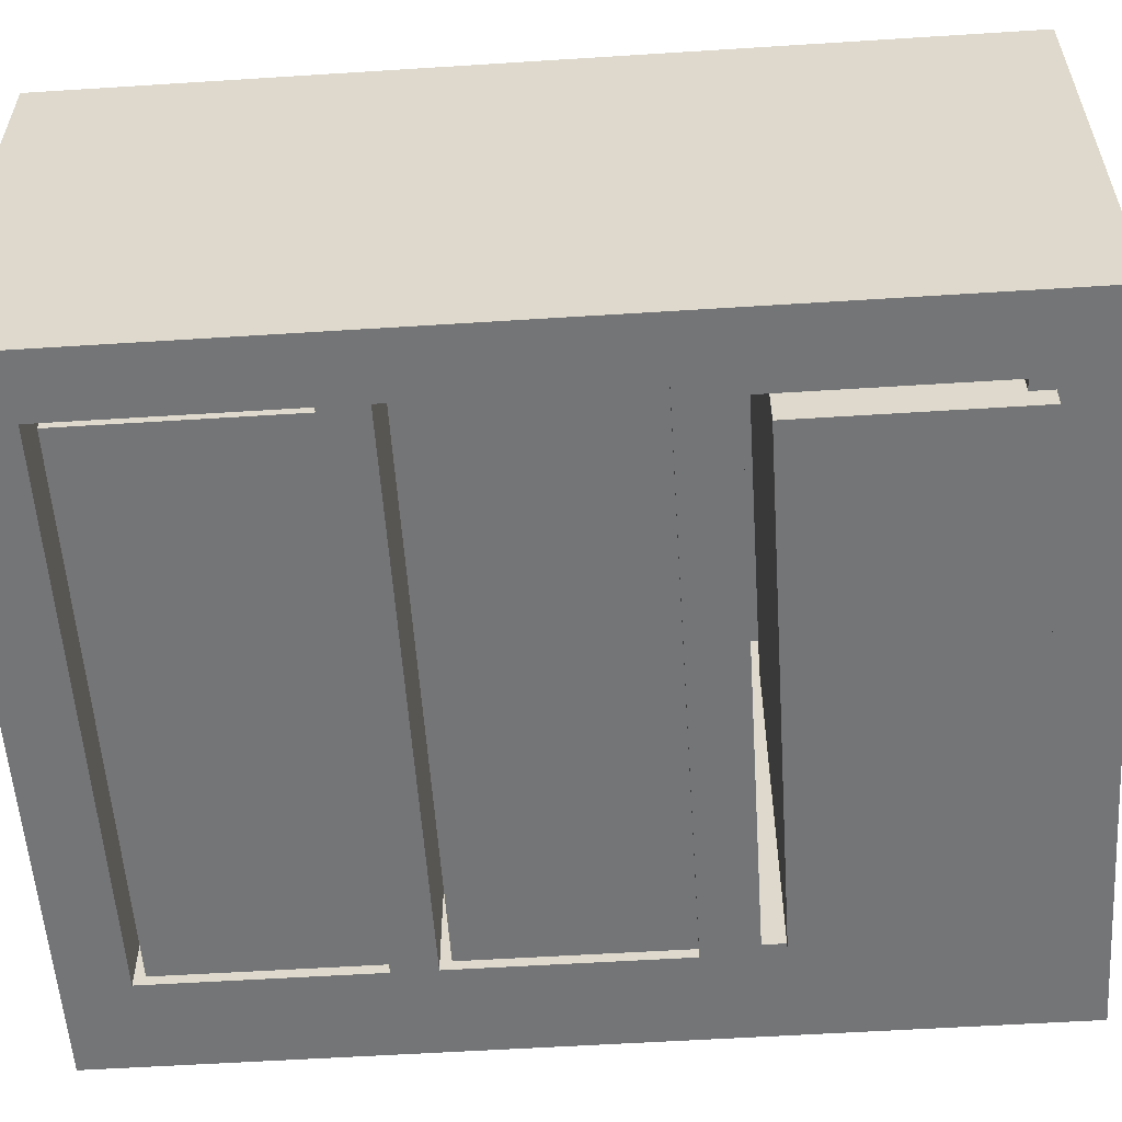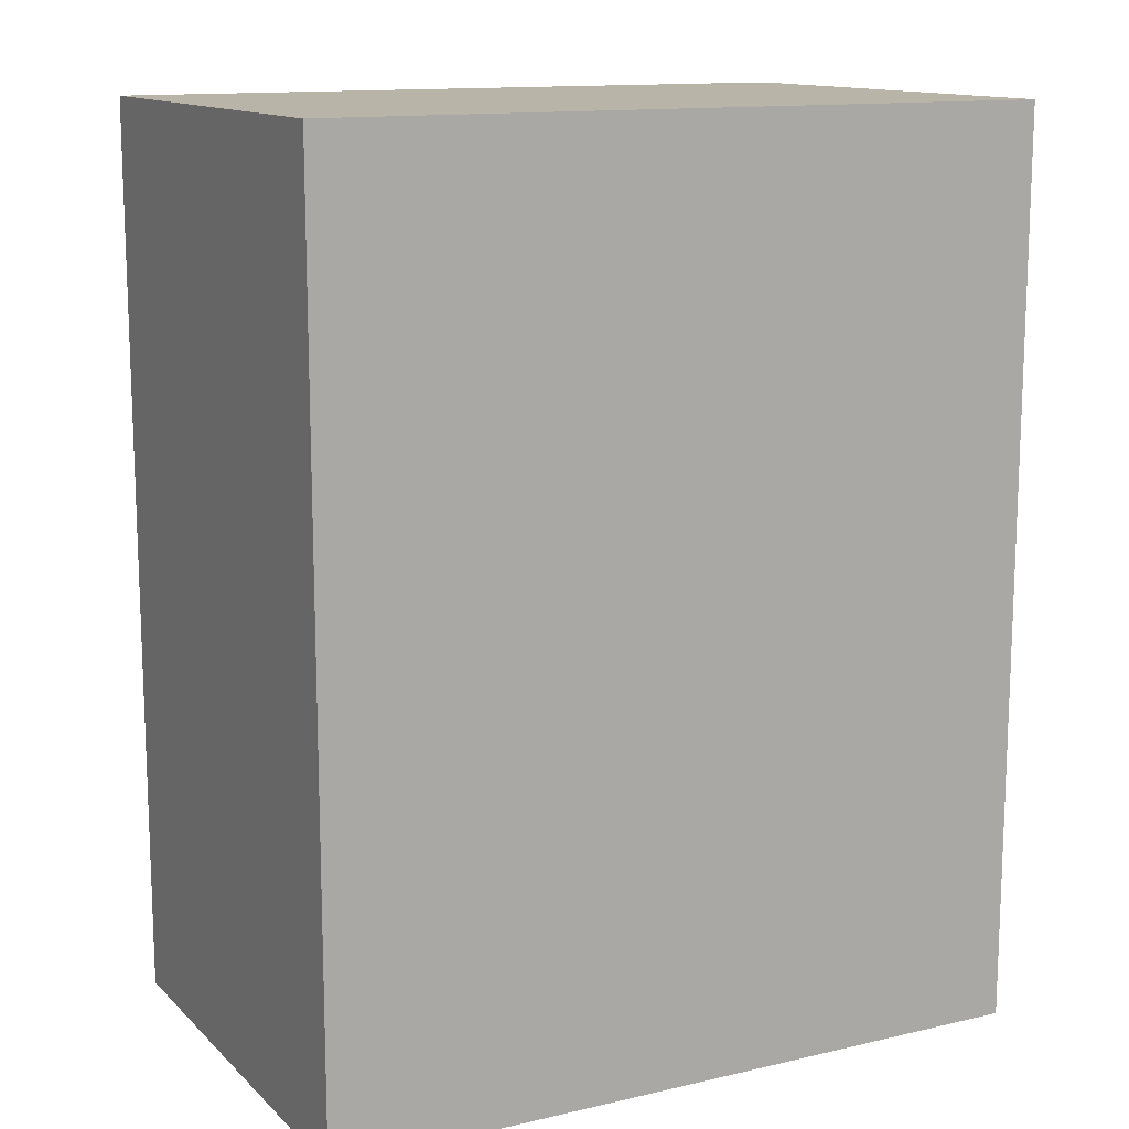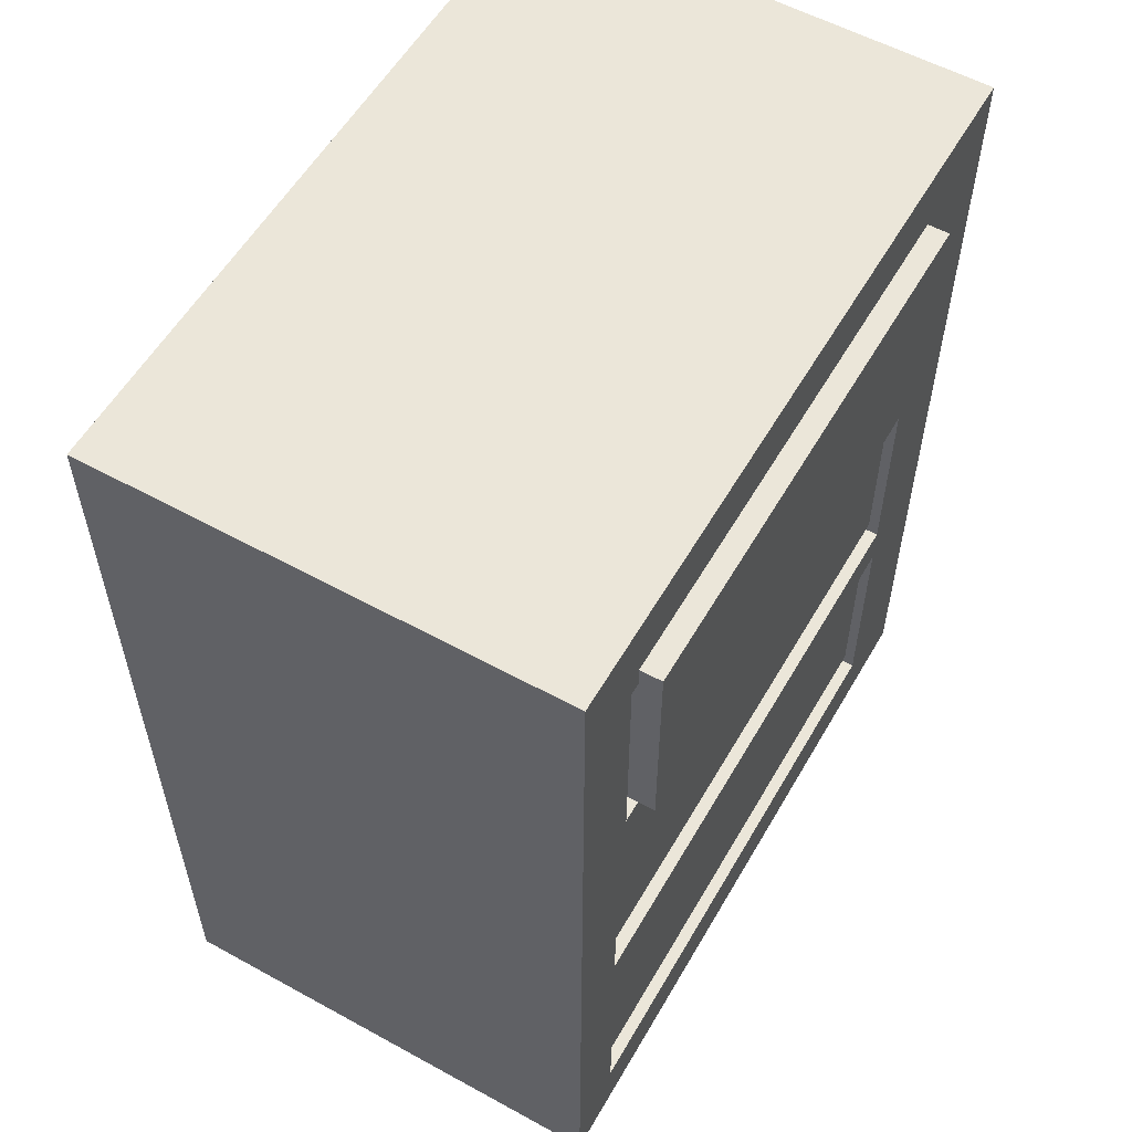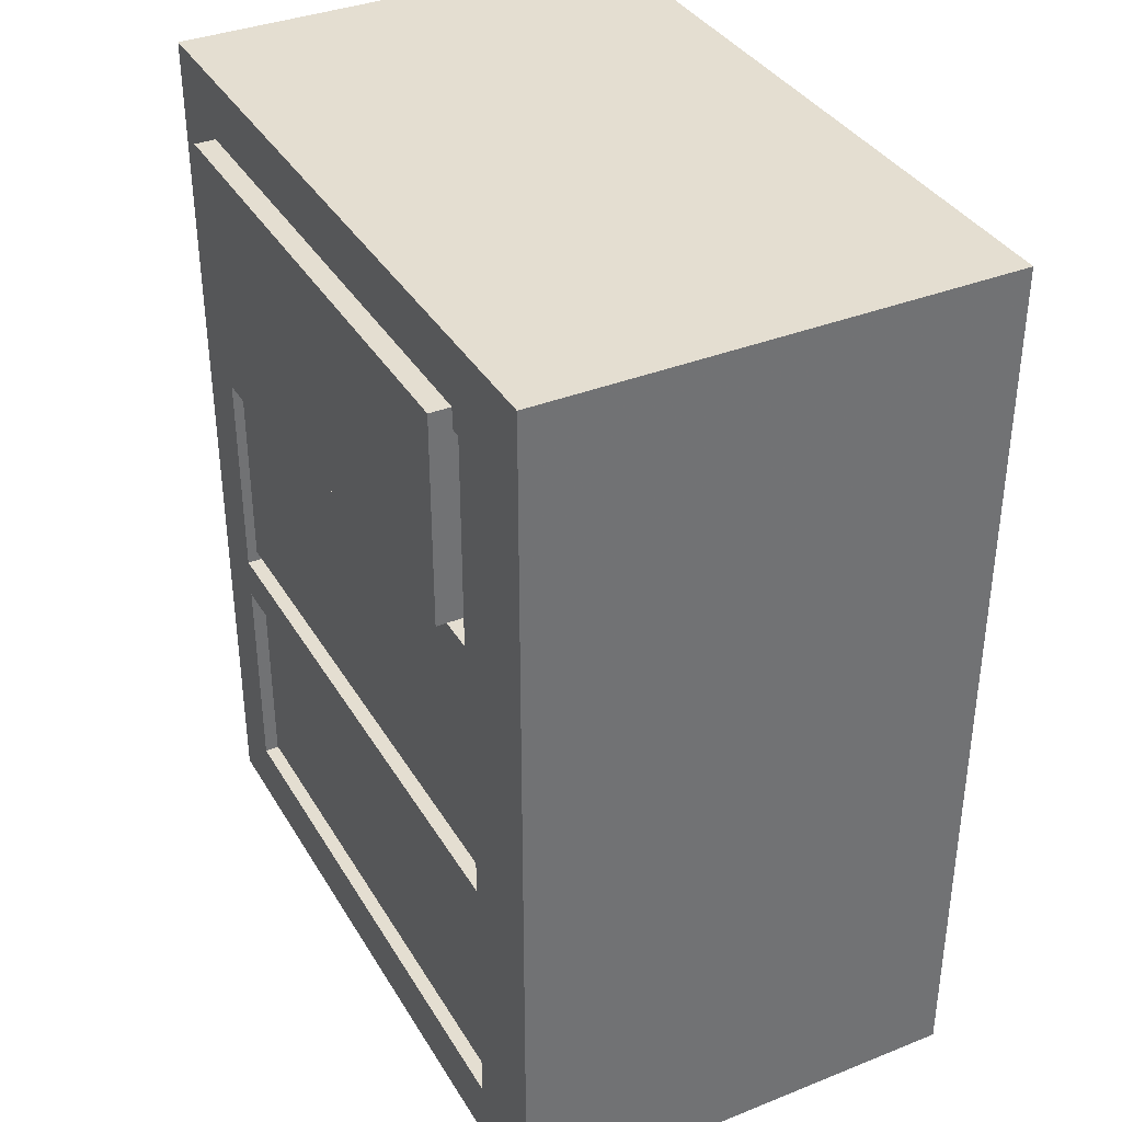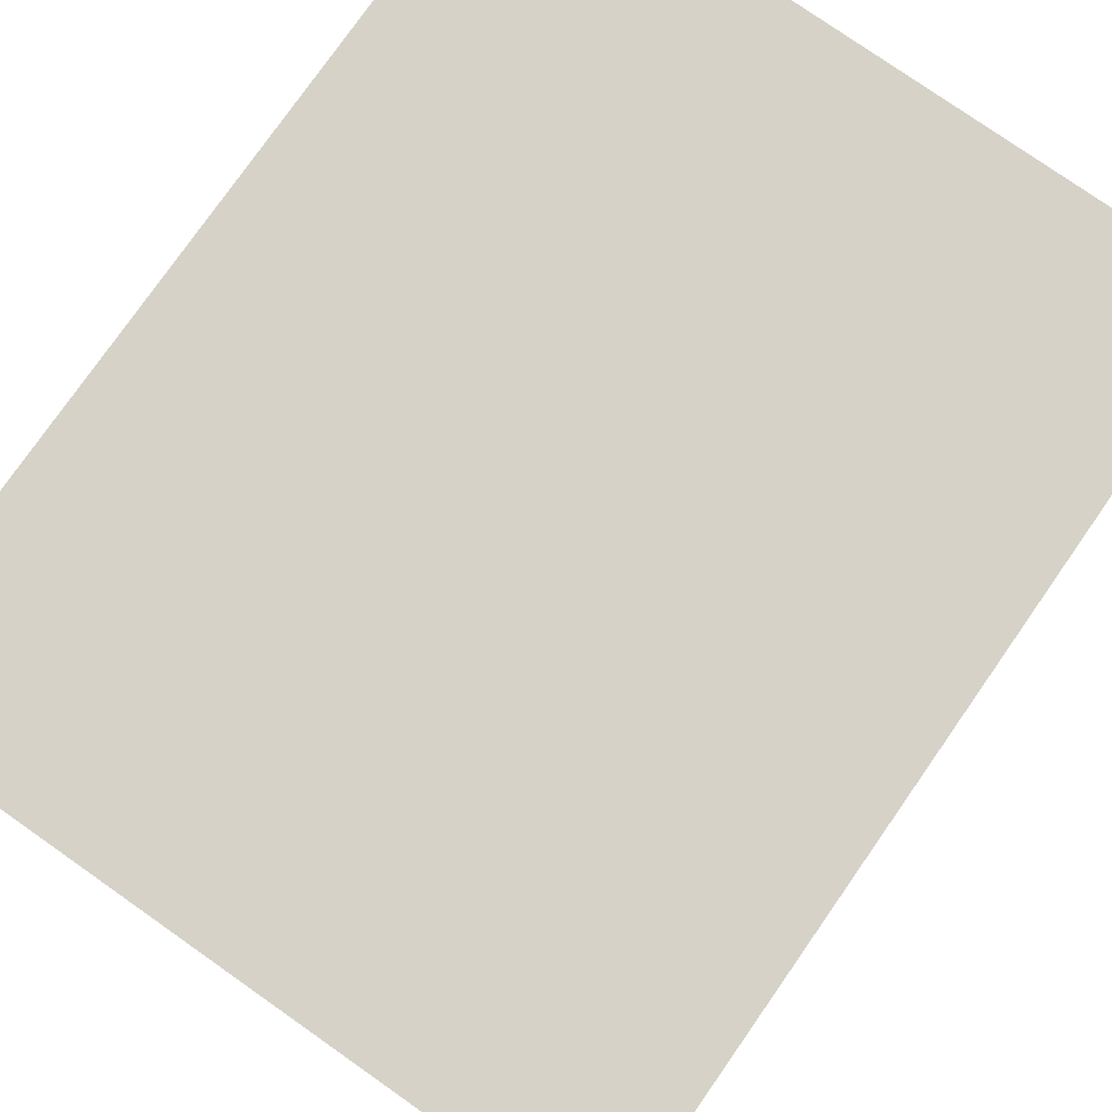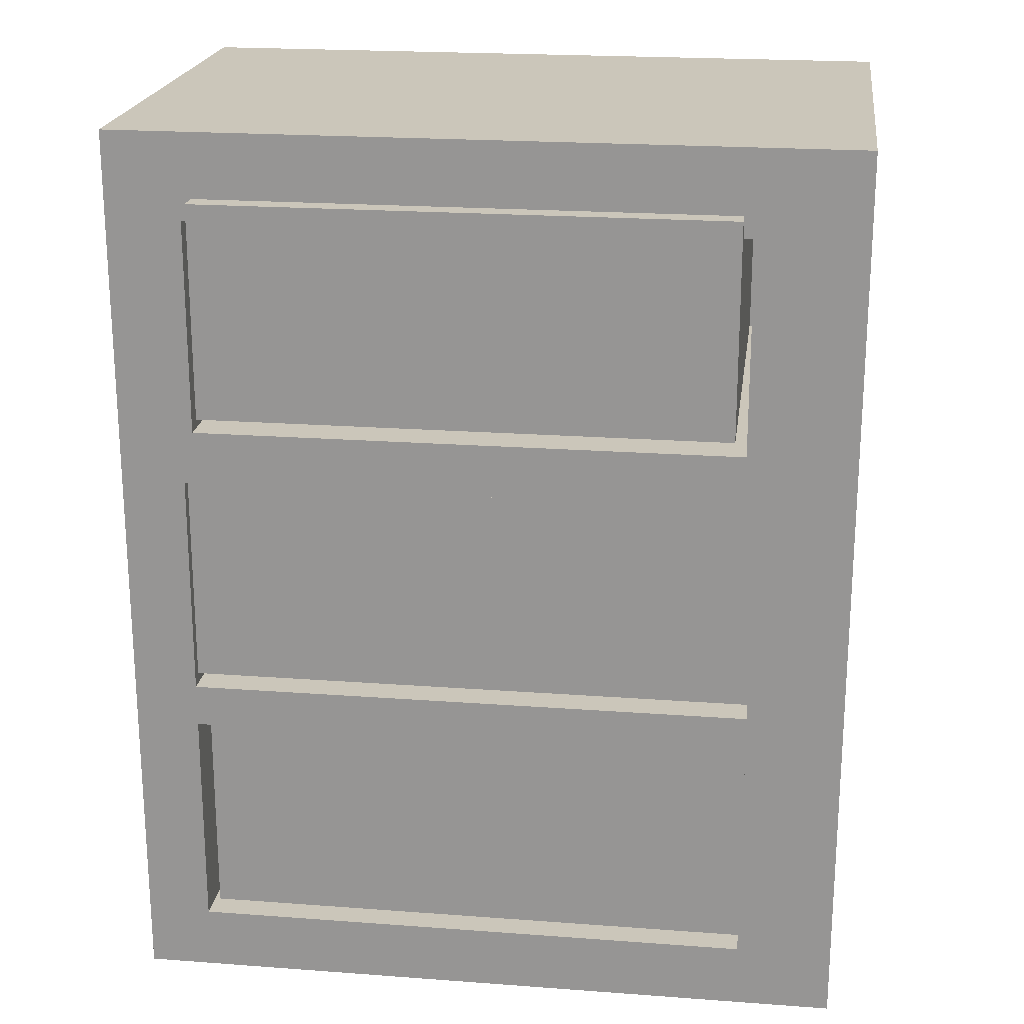
<metadata>
{"format":"obj","ext":"obj","renderer":"f3d","projection":"perspective","resolution":1024,"background":"white","views":[{"elev":-56.4,"azim":-86.2,"up":"+Y"},{"elev":13.2,"azim":152.3,"up":"+Z"},{"elev":56.7,"azim":-60.2,"up":"+Z"},{"elev":36.5,"azim":62.7,"up":"+Z"},{"elev":78.2,"azim":35.0,"up":"+Y"},{"elev":21.1,"azim":7.6,"up":"+Z"}]}
</metadata>
<code>
o obj_0
v 34 		2 		85
v 34 		2 		0
v 34 		46 		0
v -28 		2 		52
v 23 		0 		59
v -26 		0 		59
v -27 		2 		57
v -27 		2 		77
v 34 		46 		85
v -34 		46 		85
v -34 		46 		0
v -34 		2 		0
v -26 		0 		79
v 23 		0 		79
v 25 		35 		7
v 25 		3 		7
v -34 		2 		85
v -28 		2 		5.998
v -28 		2 		27
v -28 		2 		31
v -28 		35 		27
v -28 		35 		5.998
v 25 		3 		27
v 25 		35 		27
v 25 		2 		5.998
v 25 		35 		27
v 25 		2 		31
v 25 		35 		5.998
v 25 		2 		27
v 24 		2 		77
v 24 		2 		57
v 25 		2 		52
v 24 		44 		57
v -27 		44 		57
v 23 		2 		79
v 23 		2 		77
v -26 		2 		77
v -26 		2 		79
v 23 		38 		59
v 23 		38 		77
v -26 		38 		77
v -26 		38 		59
v 25 		35 		52
v 24 		44 		77
v 25 		35 		52
v 25 		3 		52
v 25 		3 		32
v -27 		44 		77
v 25 		35 		32
v 25 		35 		31
v -27 		35 		7
v -28 		35 		52
v -28 		3 		52
v -28 		35 		52
v -28 		35 		31
v -28 		35 		32
v -28 		3 		32
v -27 		3 		7
v -27 		3 		27
v -27 		35 		27
g group_0_8273816
f 5 6 39
f 13 6 5
f 13 5 14
f 15 16 58
f 23 58 16
f 39 40 36
f 37 41 42
f 37 42 6
f 39 6 42
f 41 40 39
f 41 39 42
f 39 36 5
f 14 5 36
f 14 36 35
f 56 49 47
f 38 37 13
f 6 13 37
f 35 38 13
f 35 13 14
f 45 54 46
f 53 46 54
f 47 57 56
f 47 46 57
f 53 57 46
f 58 59 60
f 58 60 51
f 59 23 26
f 59 26 60
f 51 15 58
f 59 58 23
g group_0_14139632
f 1 2 3
f 1 3 9
f 17 7 8
f 10 11 12
f 10 12 17
f 18 19 12
f 19 20 12
f 20 4 12
f 17 12 4
f 4 7 17
f 15 51 28
f 32 1 31
f 30 31 1
f 25 28 22
f 27 2 32
f 29 2 27
f 25 2 29
f 1 32 2
f 27 20 19
f 27 19 29
f 4 32 7
f 31 7 32
f 34 7 33
f 31 33 7
f 36 30 35
f 1 35 30
f 37 38 8
f 17 8 38
f 17 38 35
f 17 35 1
f 2 25 12
f 18 12 25
f 3 11 9
f 9 11 10
f 45 46 43
f 32 43 46
f 34 33 48
f 49 50 47
f 50 27 47
f 32 47 27
f 44 48 33
f 32 46 47
f 26 23 24
f 29 24 23
f 15 28 16
f 28 25 16
f 29 16 25
f 25 22 18
f 29 23 16
f 1 10 17
f 22 28 51
f 1 9 10
f 54 52 53
f 4 53 52
f 55 56 57
f 55 57 20
f 2 12 11
f 53 4 57
f 20 57 4
f 22 21 19
f 22 19 18
f 24 29 21
f 19 21 29
f 30 44 33
f 30 33 31
f 3 2 11
f 52 43 4
f 32 4 43
f 44 30 40
f 36 40 30
f 37 8 41
f 48 41 8
f 40 41 48
f 40 48 44
f 56 50 49
f 34 48 8
f 34 8 7
f 43 52 54
f 43 54 45
f 56 55 50
f 50 55 20
f 20 27 50
f 60 21 51
f 21 22 51
f 26 24 60
f 21 60 24

</code>
